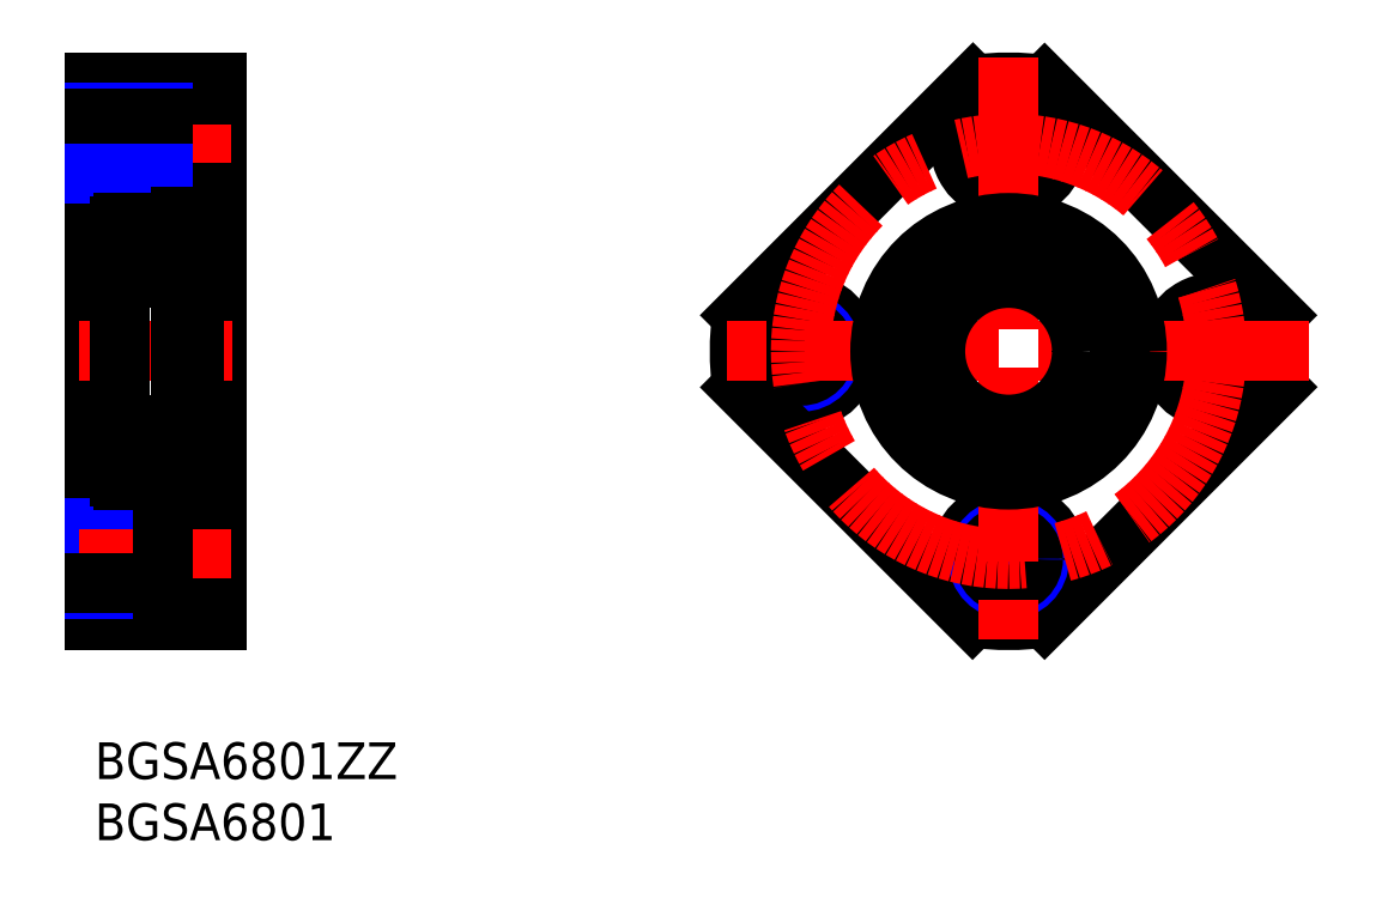
<metadata>
{"format":"dxf","ext":"dxf","renderer":"ezdxf+matplotlib","layout":"modelspace","background":"white","min_lineweight":24,"dpi":150}
</metadata>
<code>
0
SECTION
2
ENTITIES
0
INSERT
8
MSM_CONTINUOUS
2
*U8
10
0
20
0
30
0
0
INSERT
8
MSM_CONTINUOUS
2
*U9
10
0
20
0
30
0
0
LINE
8
MSM_CONTINUOUS
10
0
20
54
30
0
11
0
21
10
31
0
0
LINE
8
MSM_CONTINUOUS
10
10
20
54
30
0
11
10
21
10
31
0
0
LINE
8
MSM_CONTINUOUS
10
10
20
19
30
0
11
5.6
21
19
31
0
0
LINE
8
MSM_CONTINUOUS
10
0
20
17
30
0
11
5.6
21
17
31
0
0
LINE
8
MSM_NARROW
10
0
20
17.5
30
0
11
5.6
21
17.5
31
0
0
LINE
8
MSM_CENTER
10
-1.253
20
15
30
0
11
11.18
21
15
31
0
0
LINE
8
MSM_CONTINUOUS
10
0
20
10
30
0
11
10
21
10
31
0
0
LINE
8
MSM_CONTINUOUS
10
10
20
11
30
0
11
5.6
21
11
31
0
0
LINE
8
MSM_NARROW
10
0
20
12.5
30
0
11
5.6
21
12.5
31
0
0
LINE
8
MSM_CONTINUOUS
10
0
20
13
30
0
11
5.6
21
13
31
0
0
LINE
8
MSM_CONTINUOUS
10
8.15
20
21.5
30
0
11
10
21
21.5
31
0
0
LINE
8
MSM_CENTER
10
-1.253
20
32
30
0
11
11.24
21
32
31
0
0
LINE
8
MSM_CENTER
10
-1.253
20
49
30
0
11
11.18
21
49
31
0
0
LINE
8
MSM_CONTINUOUS
10
0
20
54
30
0
11
10
21
54
31
0
0
LINE
8
MSM_CONTINUOUS
10
10
20
45
30
0
11
5.6
21
45
31
0
0
LINE
8
MSM_CONTINUOUS
10
5.6
20
53
30
0
11
5.6
21
45
31
0
0
LINE
8
MSM_CONTINUOUS
10
10
20
53
30
0
11
5.6
21
53
31
0
0
LINE
8
MSM_NARROW
10
0
20
51.5
30
0
11
5.6
21
51.5
31
0
0
LINE
8
MSM_CONTINUOUS
10
0
20
51
30
0
11
5.6
21
51
31
0
0
LINE
8
MSM_CONTINUOUS
10
0
20
47
30
0
11
5.6
21
47
31
0
0
LINE
8
MSM_NARROW
10
0
20
46.5
30
0
11
5.6
21
46.5
31
0
0
LINE
8
MSM_CONTINUOUS
10
8.15
20
42.5
30
0
11
10
21
42.5
31
0
0
LINE
8
MSM_CONTINUOUS
10
0
20
40.5
30
0
11
2
21
40.5
31
0
0
LINE
8
MSM_CONTINUOUS
10
5.6
20
19
30
0
11
5.6
21
11
31
0
0
LINE
8
MSM_CONTINUOUS
10
0
20
23.5
30
0
11
2
21
23.5
31
0
0
CIRCLE
8
MSM_CONTINUOUS
10
74.76
20
49
30
0
40
2
0
CIRCLE
8
MSM_CONTINUOUS
10
57.76
20
32
30
0
40
4
0
CIRCLE
8
MSM_NARROW
10
57.76
20
32
30
0
40
2.5
0
CIRCLE
8
MSM_CONTINUOUS
10
57.76
20
32
30
0
40
2
0
ARC
8
MSM_CONTINUOUS
10
74.76
20
32
30
0
40
22
50
352.3
51
7.698
0
LINE
8
MSM_CONTINUOUS
10
96.56
20
34.95
30
0
11
77.7
21
53.8
31
0
0
ARC
8
MSM_CONTINUOUS
10
74.76
20
32
30
0
40
22
50
82.3
51
97.7
0
LINE
8
MSM_CONTINUOUS
10
52.95
20
34.95
30
0
11
71.84
21
53.84
31
0
0
LINE
8
MSM_CONTINUOUS
10
71.81
20
10.2
30
0
11
52.95
21
29.05
31
0
0
LINE
8
MSM_CONTINUOUS
10
77.7
20
10.2
30
0
11
96.58
21
29.08
31
0
0
ARC
8
MSM_CONTINUOUS
10
74.76
20
32
30
0
40
22
50
172.3
51
187.7
0
ARC
8
MSM_CONTINUOUS
10
74.76
20
32
30
0
40
22
50
262.3
51
277.7
0
CIRCLE
8
MSM_CONTINUOUS
10
91.76
20
32
30
0
40
2
0
CIRCLE
8
MSM_NARROW
10
91.76
20
32
30
0
40
2.5
0
CIRCLE
8
MSM_CONTINUOUS
10
91.76
20
32
30
0
40
4
0
CIRCLE
8
MSM_NARROW
10
74.76
20
49
30
0
40
2.5
0
CIRCLE
8
MSM_CONTINUOUS
10
74.76
20
49
30
0
40
4
0
CIRCLE
8
MSM_CONTINUOUS
10
74.76
20
15
30
0
40
4
0
CIRCLE
8
MSM_NARROW
10
74.76
20
15
30
0
40
2.5
0
CIRCLE
8
MSM_CONTINUOUS
10
74.76
20
15
30
0
40
2
0
LINE
8
MSM_CENTER
10
74.76
20
56.07
30
0
11
74.76
21
7.933
31
0
0
CIRCLE
8
MSM_CENTER
10
74.76
20
32
30
0
40
17
0
LINE
8
MSM_CENTER
10
99.37
20
32
30
0
11
50.14
21
32
31
0
0
CIRCLE
8
MSM_CONTINUOUS
10
74.76
20
32
30
0
40
6
0
ARC
8
MSM_CONTINUOUS
10
74.76
20
31.38
30
0
40
9.125
50
330.6
51
209.4
0
CIRCLE
8
MSM_CONTINUOUS
10
74.76
20
32
30
0
40
10.5
0
ARC
8
MSM_CONTINUOUS
10
80.92
20
27.91
30
0
40
2.05
50
244.5
51
330.6
0
ARC
8
MSM_CONTINUOUS
10
79.16
20
24.21
30
0
40
2.05
50
64.48
51
196.2
0
LINE
8
MSM_CONTINUOUS
10
77.2
20
23.57
30
0
11
77.19
21
23.63
31
0
0
ARC
8
MSM_CONTINUOUS
10
79.13
20
24.13
30
0
40
2
50
196.2
51
253.6
0
CIRCLE
8
MSM_CONTINUOUS
10
79.16
20
24.21
30
0
40
1
0
ARC
8
MSM_CONTINUOUS
10
70.39
20
24.13
30
0
40
2
50
286.4
51
343.8
0
ARC
8
MSM_CONTINUOUS
10
70.36
20
24.21
30
0
40
2.05
50
343.8
51
115.5
0
ARC
8
MSM_CONTINUOUS
10
68.59
20
27.91
30
0
40
2.05
50
209.4
51
295.5
0
CIRCLE
8
MSM_CONTINUOUS
10
70.36
20
24.21
30
0
40
1
0
LINE
8
MSM_CONTINUOUS
10
7
20
43
30
0
11
7
21
21
31
0
0
LINE
8
MSM_CONTINUOUS
10
5.265
20
41.07
30
0
11
6.77
21
41.07
31
0
0
LINE
8
MSM_CONTINUOUS
10
6.77
20
41.5
30
0
11
7
21
41.5
31
0
0
LINE
8
MSM_CONTINUOUS
10
6.77
20
39.39
30
0
11
5.225
21
39.39
31
0
0
LINE
8
MSM_CONTINUOUS
10
6.77
20
41.5
30
0
11
6.77
21
39
31
0
0
LINE
8
MSM_CONTINUOUS
10
6.943
20
41.5
30
0
11
6.943
21
39
31
0
0
LINE
8
MSM_CONTINUOUS
10
6.77
20
41.5
30
0
11
6.943
21
39
31
0
0
LINE
8
MSM_CONTINUOUS
10
6.943
20
41.5
30
0
11
6.77
21
39
31
0
0
LINE
8
MSM_CONTINUOUS
10
8
20
40.5
30
0.5
11
7
21
40.5
31
0.5
0
LINE
8
MSM_CONTINUOUS
10
8
20
43
30
0
11
8
21
22.13
31
0
0
LINE
8
MSM_CONTINUOUS
10
8.15
20
43
30
0
11
8.15
21
21
31
0
0
LINE
8
MSM_CONTINUOUS
10
2.3
20
38
30
0
11
6.7
21
38
31
0
0
ARC
8
MSM_CONTINUOUS
10
6.7
20
38.3
30
0
40
0.3
50
270
51
0
0
LINE
8
MSM_CONTINUOUS
10
3.775
20
39.39
30
0
11
2.23
21
39.39
31
0
0
CIRCLE
8
MSM_CONTINUOUS
10
4.5
20
40.25
30
0
40
1.125
0
LINE
8
MSM_CONTINUOUS
10
2
20
42.2
30
0
11
2
21
21.8
31
0
0
LINE
8
MSM_CONTINUOUS
10
2.23
20
39
30
0
11
2.23
21
41.5
31
0
0
LINE
8
MSM_CONTINUOUS
10
2
20
39
30
0
11
2.23
21
39
31
0
0
LINE
8
MSM_CONTINUOUS
10
2.058
20
39
30
0
11
2.058
21
41.5
31
0
0
LINE
8
MSM_CONTINUOUS
10
2.058
20
41.5
30
0
11
2.23
21
39
31
0
0
LINE
8
MSM_CONTINUOUS
10
2.23
20
41.5
30
0
11
2.058
21
39
31
0
0
LINE
8
MSM_CONTINUOUS
10
2.23
20
41.07
30
0
11
3.735
21
41.07
31
0
0
LINE
8
MSM_CONTINUOUS
10
2.23
20
41.5
30
0
11
2
21
41.5
31
0
0
ARC
8
MSM_CONTINUOUS
10
2.3
20
38.3
30
0
40
0.3
50
180
51
270
0
LINE
8
MSM_CONTINUOUS
10
2.3
20
42.5
30
0
11
7
21
42.5
31
0
0
ARC
8
MSM_CONTINUOUS
10
2.3
20
42.2
30
0
40
0.3
50
90
51
180
0
ARC
8
MSM_CONTINUOUS
10
6.7
20
42.2
30
0
40
0.3
50
0
51
90
0
LINE
8
MSM_CONTINUOUS
10
2.3
20
21.5
30
0
11
7
21
21.5
31
0
0
ARC
8
MSM_CONTINUOUS
10
6.7
20
21.8
30
0
40
0.3
50
270
51
0
0
LINE
8
MSM_CONTINUOUS
10
8
20
22.13
30
0.5
11
7
21
22.13
31
0.5
0
LINE
8
MSM_CONTINUOUS
10
8.15
20
21
30
0.5
11
7
21
21
31
0.5
0
ARC
8
MSM_CONTINUOUS
10
2.3
20
21.8
30
0
40
0.3
50
180
51
270
0
LINE
8
MSM_CONTINUOUS
10
2.23
20
22.92
30
0
11
3.735
21
22.92
31
0
0
LINE
8
MSM_CONTINUOUS
10
5.265
20
22.92
30
0
11
6.77
21
22.92
31
0
0
LINE
8
MSM_CONTINUOUS
10
3.775
20
24.61
30
0
11
2.23
21
24.61
31
0
0
LINE
8
MSM_CONTINUOUS
10
6.77
20
24.61
30
0
11
5.225
21
24.61
31
0
0
CIRCLE
8
MSM_CONTINUOUS
10
4.5
20
23.75
30
0
40
1.125
0
LINE
8
MSM_CONTINUOUS
10
2.23
20
25
30
0
11
2.23
21
22.5
31
0
0
LINE
8
MSM_CONTINUOUS
10
2.058
20
25
30
0
11
2.058
21
22.5
31
0
0
LINE
8
MSM_CONTINUOUS
10
2.058
20
22.5
30
0
11
2.23
21
25
31
0
0
LINE
8
MSM_CONTINUOUS
10
2.23
20
22.5
30
0
11
2.058
21
25
31
0
0
LINE
8
MSM_CONTINUOUS
10
2
20
25
30
0
11
2.23
21
25
31
0
0
LINE
8
MSM_CONTINUOUS
10
2.23
20
22.5
30
0
11
2
21
22.5
31
0
0
LINE
8
MSM_CONTINUOUS
10
6.77
20
22.5
30
0
11
6.77
21
25
31
0
0
LINE
8
MSM_CONTINUOUS
10
6.943
20
22.5
30
0
11
6.943
21
25
31
0
0
LINE
8
MSM_CONTINUOUS
10
6.77
20
22.5
30
0
11
6.943
21
25
31
0
0
LINE
8
MSM_CONTINUOUS
10
6.943
20
22.5
30
0
11
6.77
21
25
31
0
0
LINE
8
MSM_CONTINUOUS
10
6.77
20
22.5
30
0
11
7
21
22.5
31
0
0
LINE
8
MSM_CONTINUOUS
10
6.77
20
25
30
0
11
7
21
25
31
0
0
LINE
8
MSM_CONTINUOUS
10
2.3
20
26
30
0
11
6.7
21
26
31
0
0
ARC
8
MSM_CONTINUOUS
10
6.7
20
25.7
30
0
40
0.3
50
0
51
90
0
LINE
8
MSM_CONTINUOUS
10
8
20
26.26
30
0.5
11
7
21
26.26
31
0.5
0
ARC
8
MSM_CONTINUOUS
10
2.3
20
25.7
30
0
40
0.3
50
90
51
180
0
LINE
8
MSM_CONTINUOUS
10
8.15
20
43
30
0.5
11
7
21
43
31
0.5
0
ENDSEC
0
EOF

</code>
